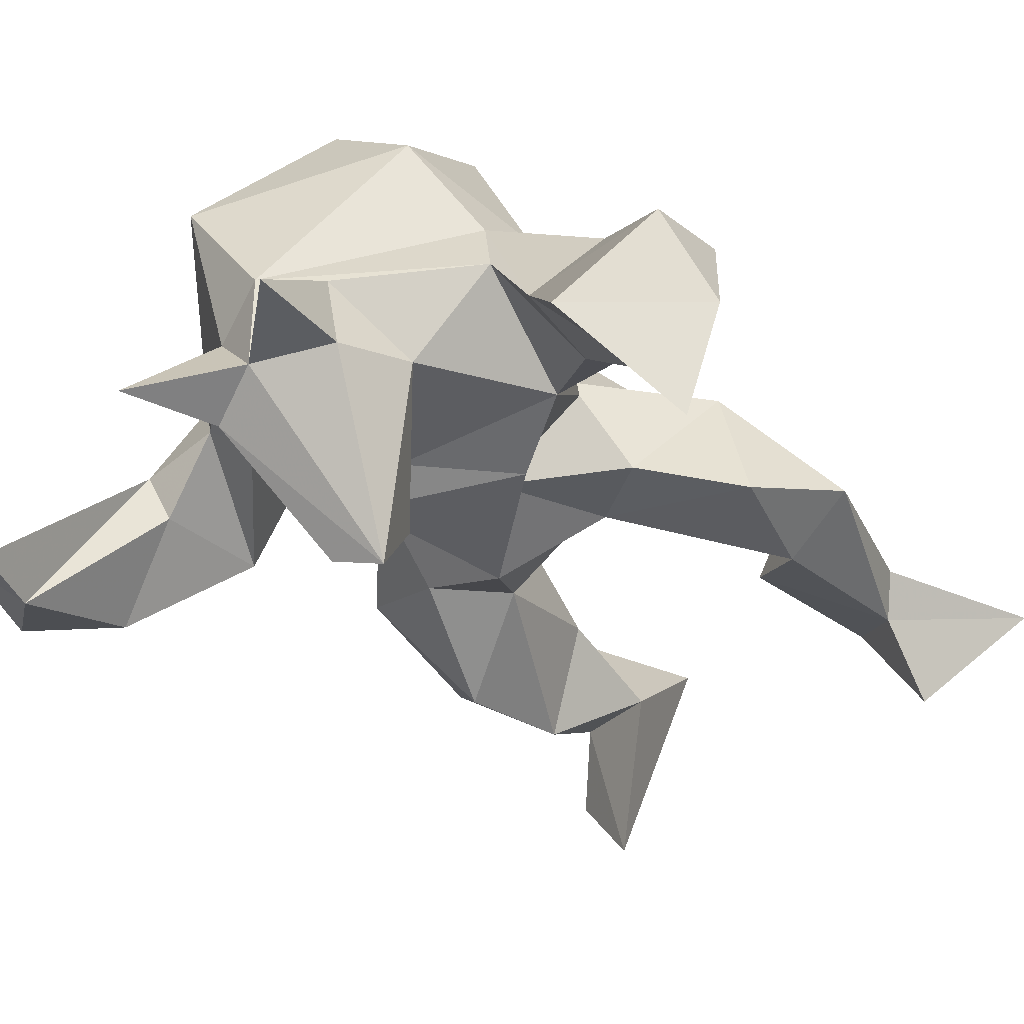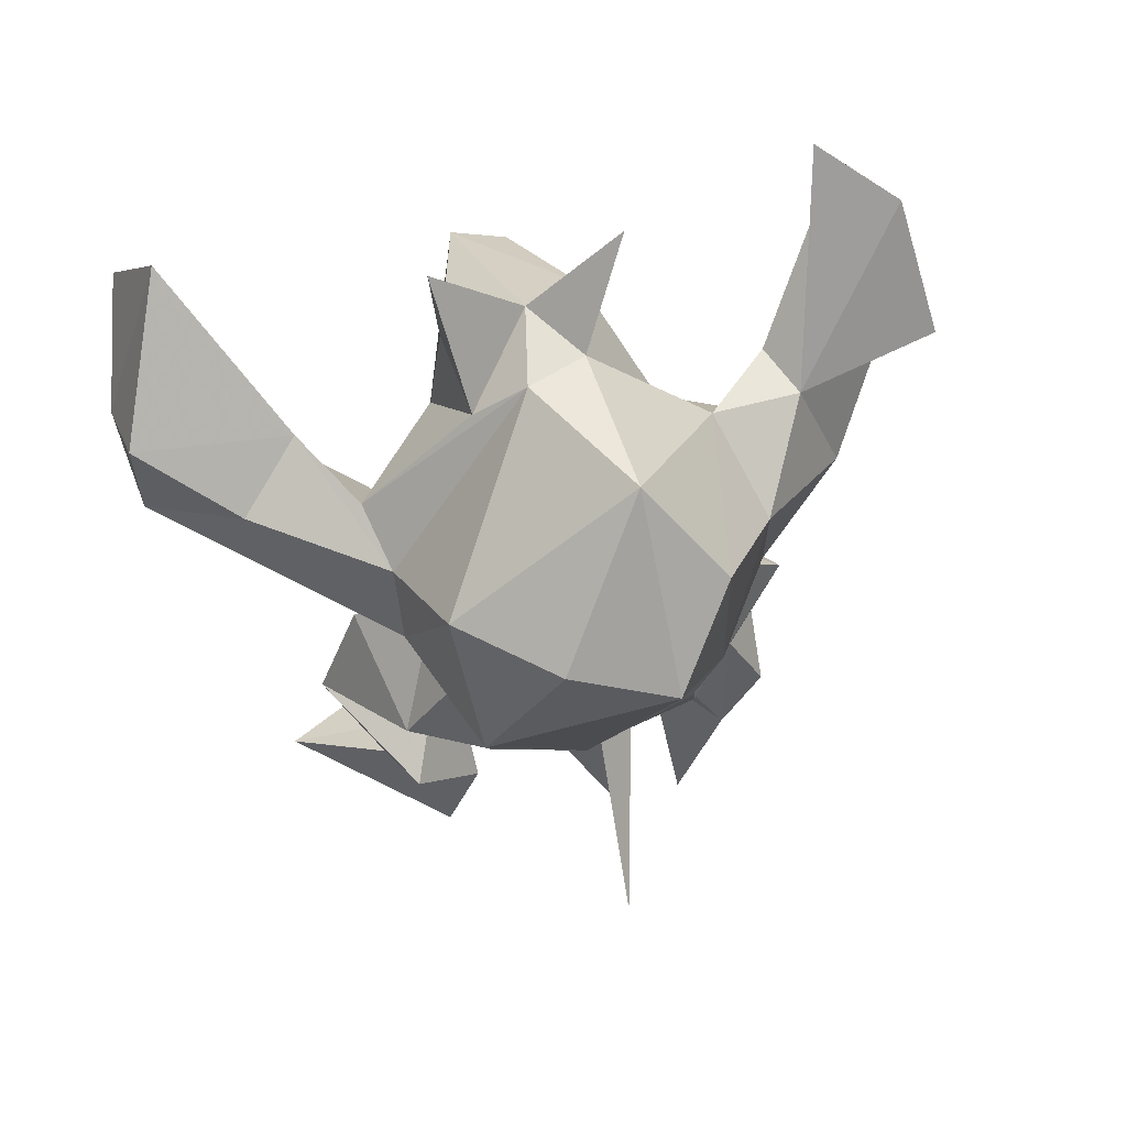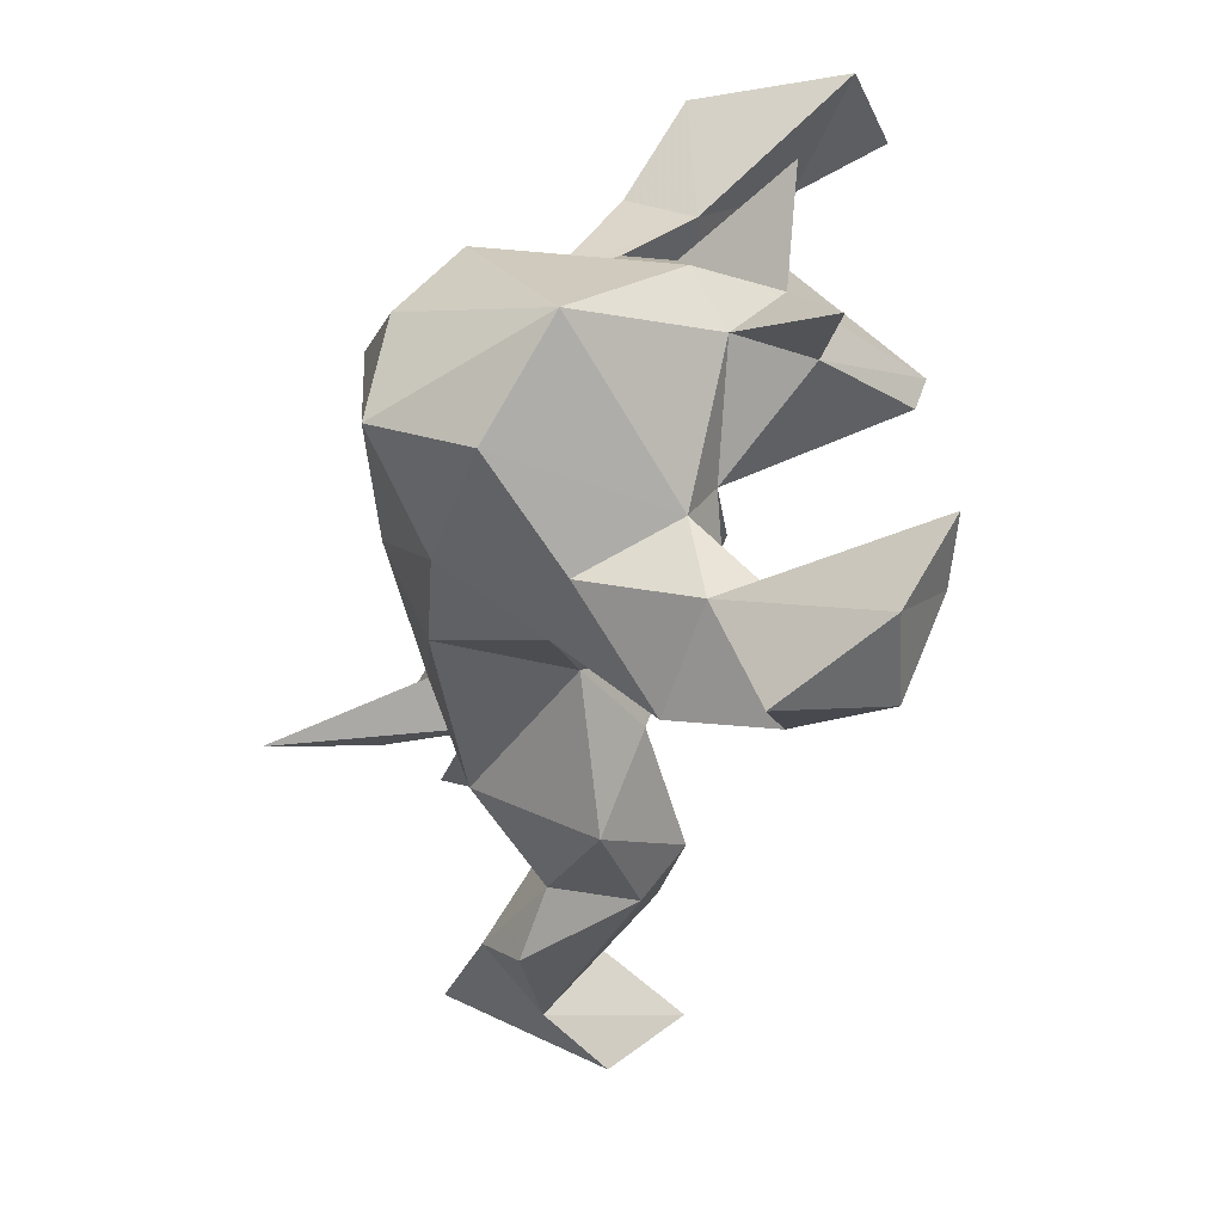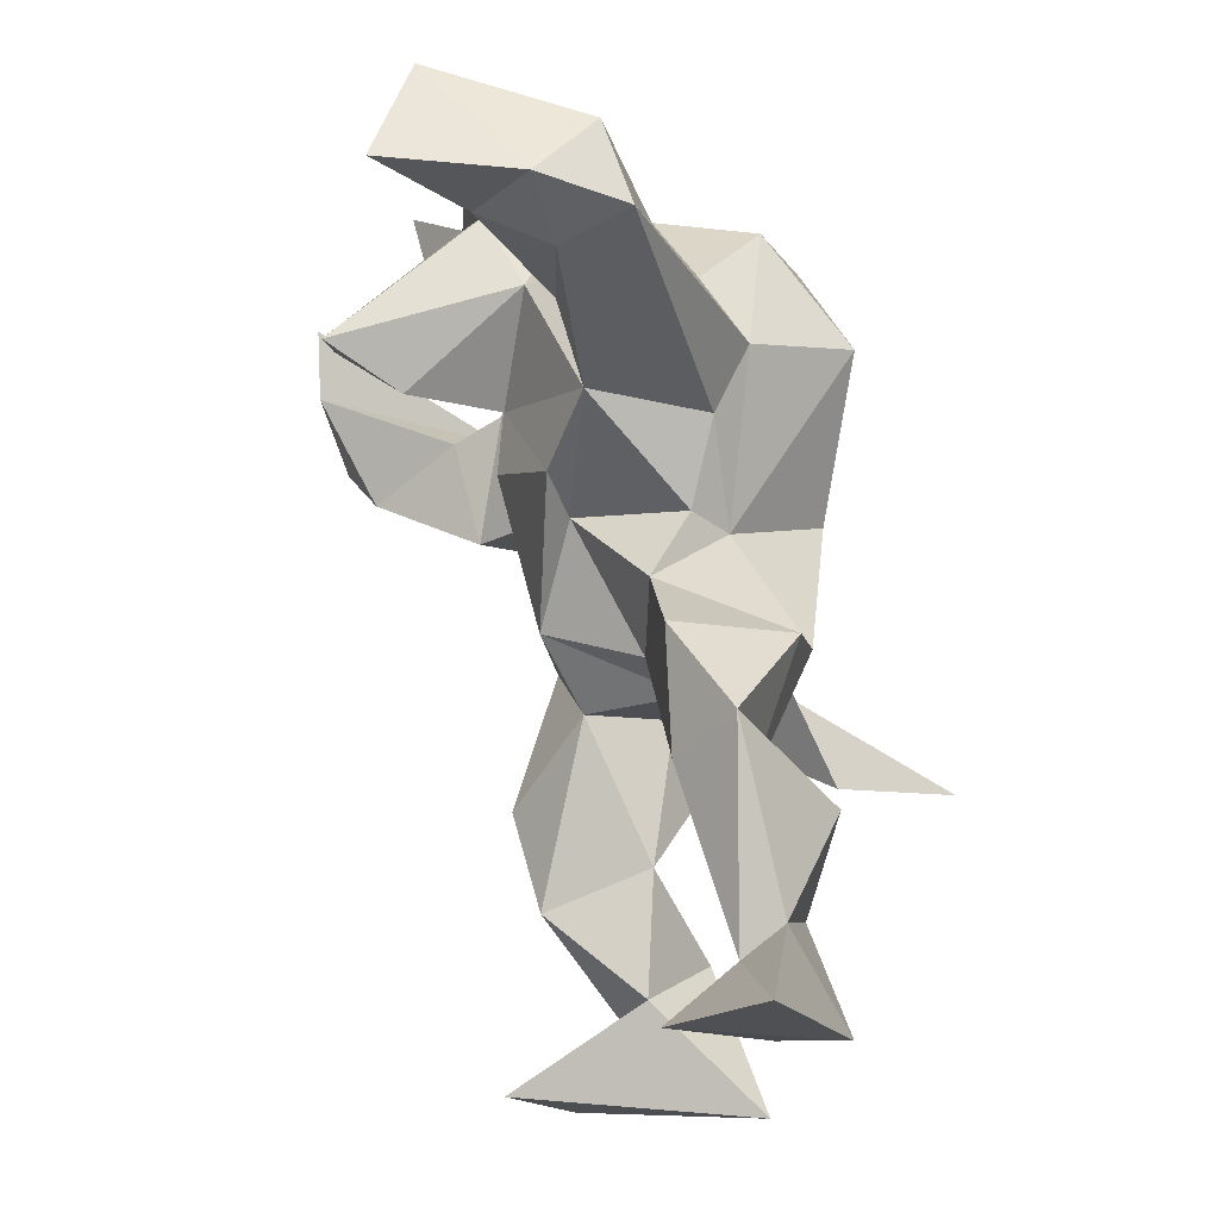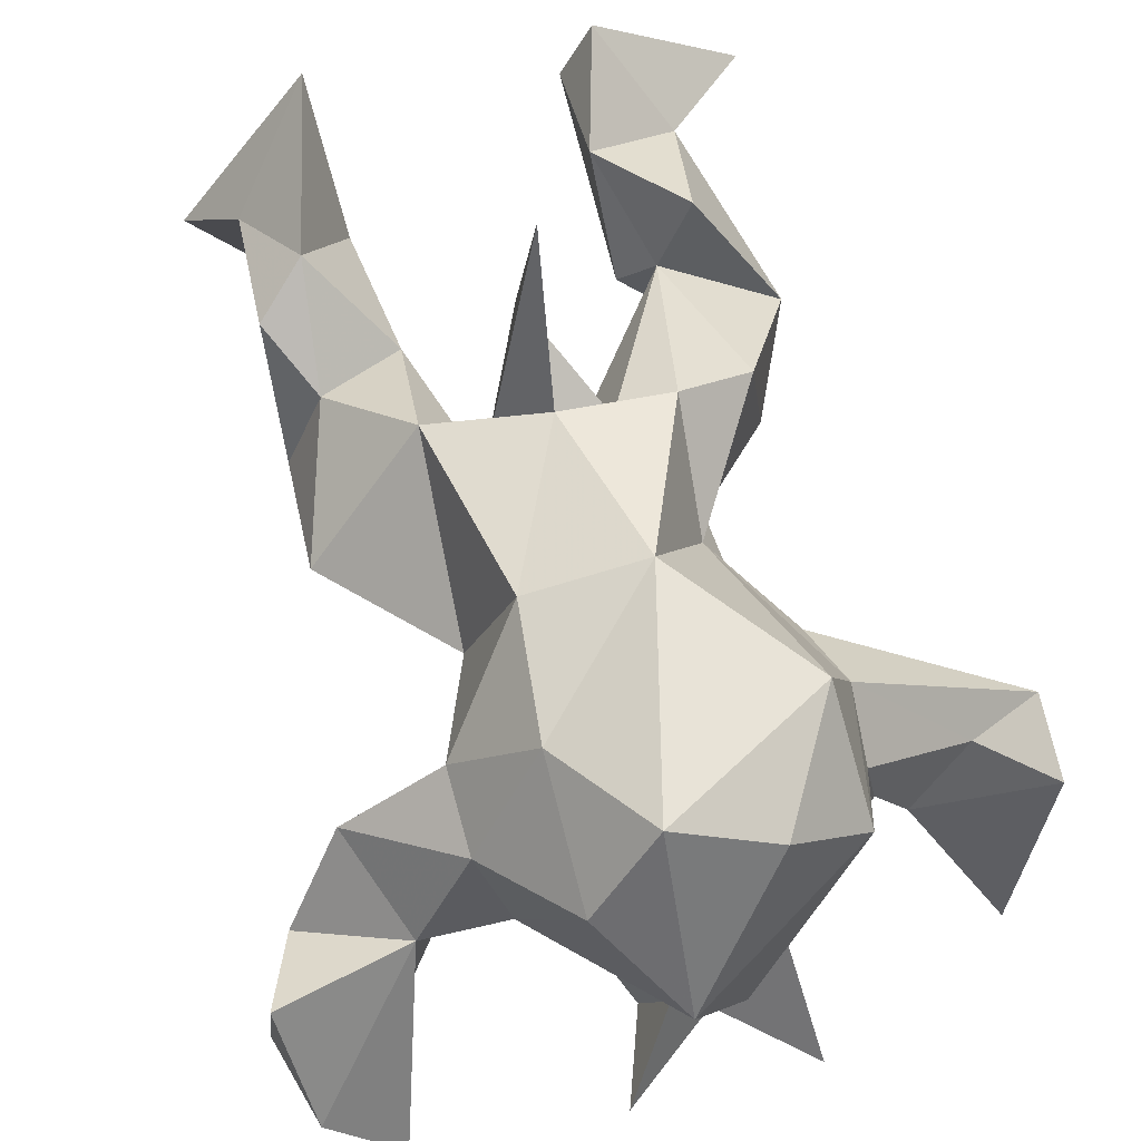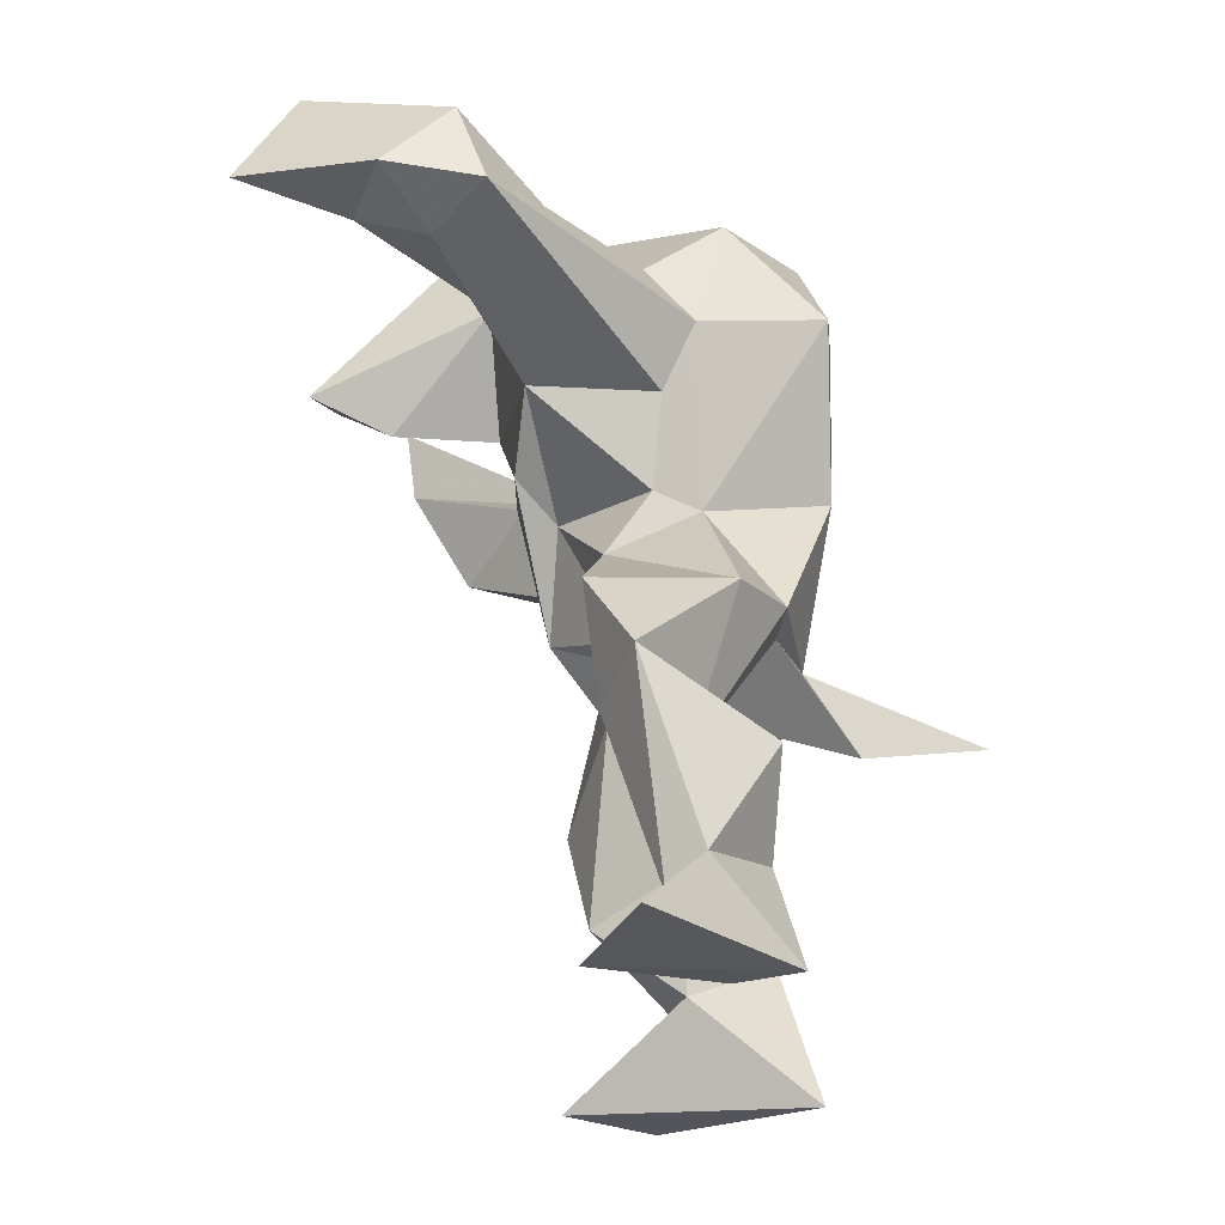
<metadata>
{"format":"obj","ext":"obj","renderer":"f3d","projection":"perspective","resolution":1024,"background":"white","views":[{"elev":-49.3,"azim":-143.7,"up":"+Z"},{"elev":76.6,"azim":-16.5,"up":"+Y"},{"elev":47.3,"azim":79.2,"up":"+Y"},{"elev":-20.3,"azim":-110.1,"up":"+Y"},{"elev":66.4,"azim":159.5,"up":"+Z"},{"elev":-29.5,"azim":-91.1,"up":"+Y"}]}
</metadata>
<code>
g Armadillo_000194
v 0.1361 -0.5488 0.3483
v 0.2873 -0.4334 0.2009
v 0.2286 -0.2915 0.2892
v -0.2296 -0.1996 0.08406
v -0.3298 -0.1342 0.00558
v -0.2853 -0.1753 0.1332
v -0.2047 0.1055 0.2863
v -0.1754 0.2886 0.1648
v -0.3367 0.07739 0.2085
v -0.2246 0.613 0.3642
v -0.0652 0.3693 0.374
v -0.506 0.8055 -0.4503
v -0.5795 0.6005 -0.537
v -0.6397 0.5885 -0.3184
v -0.5046 0.5827 -0.3609
v 0.2537 0.6651 -0.02822
v 0.1885 0.7838 0.2528
v 0.2953 0.6146 0.1461
v 0.135 -0.3766 0.1447
v 0.08565 0.9274 0.1189
v -0.08888 0.8026 0.3325
v 0.06974 0.7462 0.3982
v -0.05169 -0.05155 0.598
v -0.02232 0.09158 0.3225
v -0.01801 -0.05122 0.4083
v -0.3444 -0.1894 0.2607
v -0.2347 -0.3308 0.2502
v -0.372 0.6693 -0.1753
v -0.2545 -0.513 0.1875
v 0.4966 0.8579 -0.3342
v 0.6074 0.804 -0.2296
v 0.5258 0.741 -0.3189
v -0.3785 0.537 -0.1913
v -0.5323 0.5367 -0.2432
v 0.1071 0.7885 -0.2447
v 0.03547 0.5975 -0.4184
v -0.04617 0.5771 -0.4592
v -0.6195 0.7031 -0.2086
v -0.1581 0.6677 -0.167
v -0.1204 0.7953 -0.2243
v -0.06721 0.05747 0.1384
v -0.1061 0.1051 0.2761
v -0.01317 0.514 -0.1512
v -0.03517 0.5093 -0.3234
v -0.3918 -0.3766 0.1514
v -0.5585 -0.5265 0.05643
v -0.3079 -0.5159 0.2878
v 0.2847 0.482 0.1745
v 0.2347 0.4646 0.04032
v 0.4504 0.4722 0.04859
v 0.6342 0.6493 -0.234
v 0.07951 0.0656 0.1705
v 0.3339 -0.09768 0.0475
v 0.3627 0.1098 0.1175
v 0.2662 -0.1159 0.1854
v 0.5099 0.5467 -0.2152
v 0.1257 0.3421 0.3318
v 0.1596 0.02703 0.2874
v 0.1988 0.3112 0.1165
v 0.01178 0.837 -0.2185
v -0.1209 0.9647 -0.2593
v -0.6293 0.5683 -0.1611
v 0.1831 0.6401 -0.08652
v -0.2287 0.7888 0.2035
v 0.1748 0.9325 -0.2563
v 0.07653 0.8333 -0.1205
v 0.3665 0.6201 -0.1182
v 0.3965 0.6474 -0.02554
v 0.1255 -0.1664 0.1519
v -0.4814 0.6303 -0.07967
v -0.1092 0.8149 -0.08597
v 0.1681 0.5577 0.3244
v 0.3512 0.4346 -0.07418
v 0.3588 -0.5169 0.1056
v 0.6237 0.666 -0.0547
v -0.02288 0.8786 -0.08451
v -0.4616 -0.09538 0.05201
v 0.5601 0.5458 -0.1
v 0.3166 -0.2309 0.2412
v -0.2257 0.181 0.01282
v -0.3028 0.671 -0.04053
v -0.2685 0.4534 -0.1081
v -0.3508 -0.4259 0.09561
v -0.1446 0.3644 -0.1236
v 0.1058 0.4581 -0.1232
v 0.04951 0.1726 -0.067
v -0.2953 0.5575 0.1525
v -0.3702 0.0575 -0.01974
v -0.05984 0.3287 -0.0558
v 0.2275 -0.2307 -0.00123
v 0.2028 0.1634 0.01684
v -0.2849 0.6616 0.07335
v -0.2741 0.4412 0.1005
v -0.3481 -0.5275 -0.02119
v -0.1121 0.09449 0.04845
v -0.2089 0.3044 0.08746
v 0.2708 -0.05562 -0.03658
v 0.09873 0.06463 0.02438
v 0.2763 -0.5151 -0.04185
f 1 2 3
f 4 5 6
f 7 8 9
f 10 8 11
f 12 13 14
f 15 14 13
f 16 17 18
f 13 12 15
f 3 19 1
f 20 21 22
f 23 24 25
f 6 26 27
f 28 15 12
f 27 29 4
f 30 31 32
f 15 28 33
f 14 15 34
f 35 36 37
f 28 12 38
f 39 40 37
f 41 42 6
f 12 14 38
f 22 17 20
f 43 39 44
f 45 46 47
f 48 49 50
f 37 44 39
f 32 31 51
f 25 52 23
f 53 54 55
f 56 32 51
f 43 44 36
f 57 58 59
f 60 40 61
f 34 62 14
f 63 36 35
f 64 10 21
f 60 65 35
f 37 40 60
f 34 15 33
f 24 7 42
f 22 10 11
f 25 42 52
f 48 57 59
f 63 66 16
f 24 23 52
f 32 67 68
f 69 19 3
f 70 28 38
f 40 71 61
f 11 7 24
f 72 22 11
f 68 30 32
f 31 30 68
f 63 73 49
f 14 62 38
f 66 65 60
f 1 74 2
f 60 61 71
f 56 67 32
f 43 36 63
f 75 51 31
f 58 57 24
f 7 11 8
f 58 24 52
f 66 35 65
f 66 60 76
f 77 6 9
f 78 51 75
f 72 57 48
f 79 2 53
f 9 8 80
f 35 66 63
f 78 56 51
f 18 48 50
f 81 33 28
f 56 73 67
f 64 21 20
f 9 6 7
f 37 36 44
f 33 81 82
f 83 45 77
f 84 63 85
f 43 63 84
f 33 82 34
f 84 82 43
f 39 43 82
f 85 86 84
f 62 70 38
f 71 40 39
f 10 87 8
f 11 57 72
f 42 25 24
f 39 81 71
f 83 46 45
f 87 10 64
f 56 78 73
f 82 81 39
f 71 76 60
f 49 86 85
f 80 88 9
f 68 75 31
f 58 52 69
f 84 86 89
f 19 69 90
f 91 86 59
f 49 85 63
f 92 28 70
f 82 93 34
f 86 49 59
f 67 73 16
f 92 81 28
f 82 84 89
f 34 93 62
f 67 16 68
f 73 63 16
f 83 29 94
f 81 76 71
f 86 95 89
f 50 73 78
f 29 27 47
f 18 72 48
f 60 35 37
f 76 81 92
f 83 4 29
f 76 20 66
f 18 17 72
f 6 42 7
f 96 80 8
f 48 59 49
f 26 6 77
f 27 4 6
f 2 79 3
f 64 92 87
f 75 68 78
f 97 90 98
f 2 19 90
f 80 89 95
f 73 50 49
f 27 26 45
f 20 16 66
f 91 97 98
f 98 86 91
f 53 55 79
f 55 54 58
f 94 29 47
f 5 88 95
f 88 80 95
f 86 41 95
f 47 27 45
f 50 78 68
f 74 99 2
f 94 46 83
f 5 77 88
f 99 19 2
f 83 5 4
f 69 3 55
f 5 95 41
f 96 82 89
f 93 87 62
f 91 59 54
f 5 83 77
f 54 97 91
f 10 22 21
f 96 8 93
f 87 92 70
f 88 77 9
f 26 77 45
f 87 70 62
f 22 72 17
f 20 17 16
f 86 98 41
f 46 94 47
f 8 87 93
f 1 99 74
f 52 42 41
f 24 57 11
f 53 2 90
f 52 41 98
f 20 76 64
f 54 53 97
f 98 90 69
f 50 68 18
f 69 52 98
f 16 18 68
f 80 96 89
f 54 59 58
f 79 55 3
f 1 19 99
f 55 58 69
f 92 64 76
f 5 41 6
f 53 90 97
f 93 82 96

</code>
